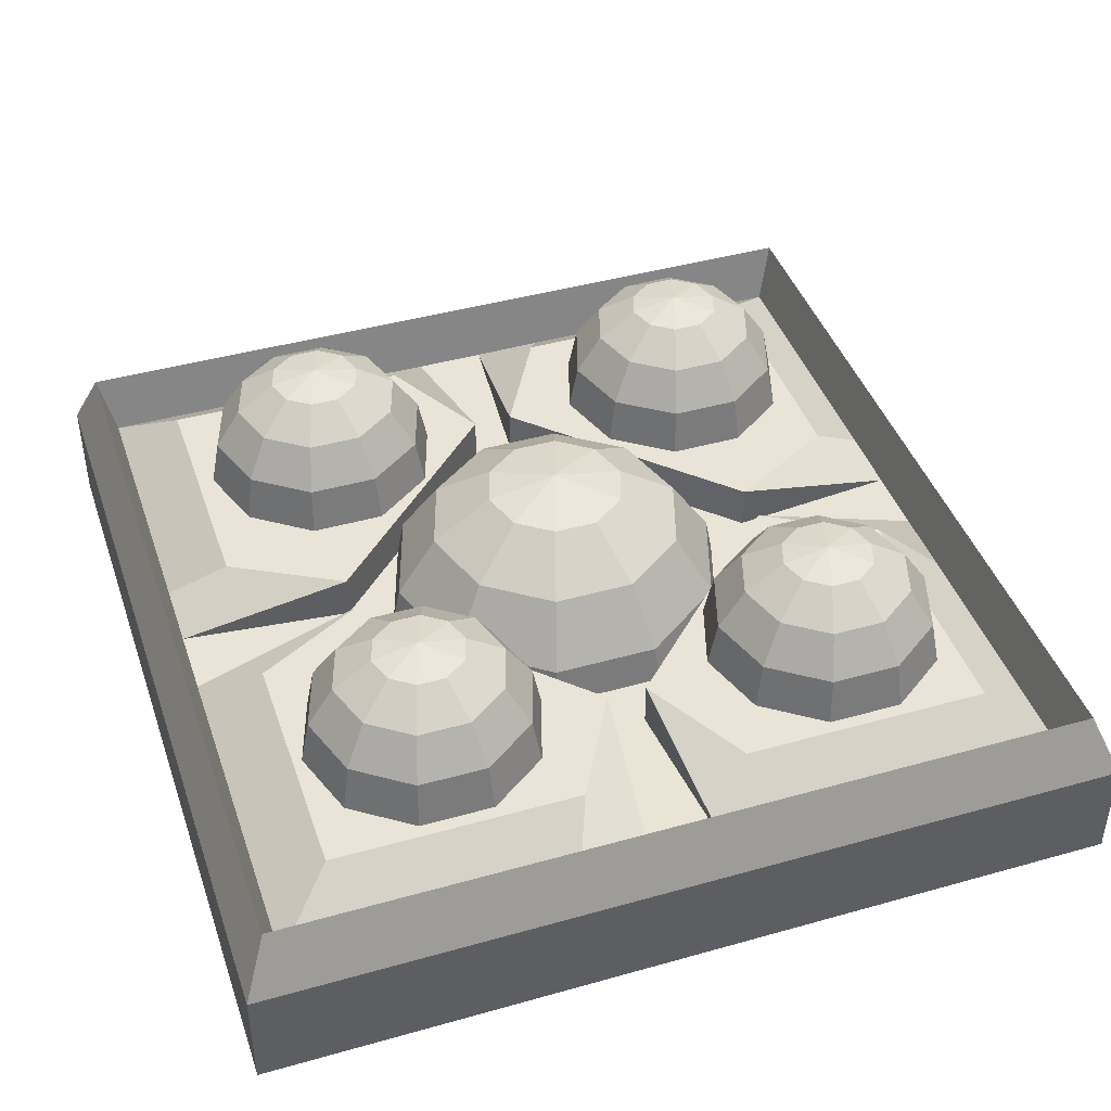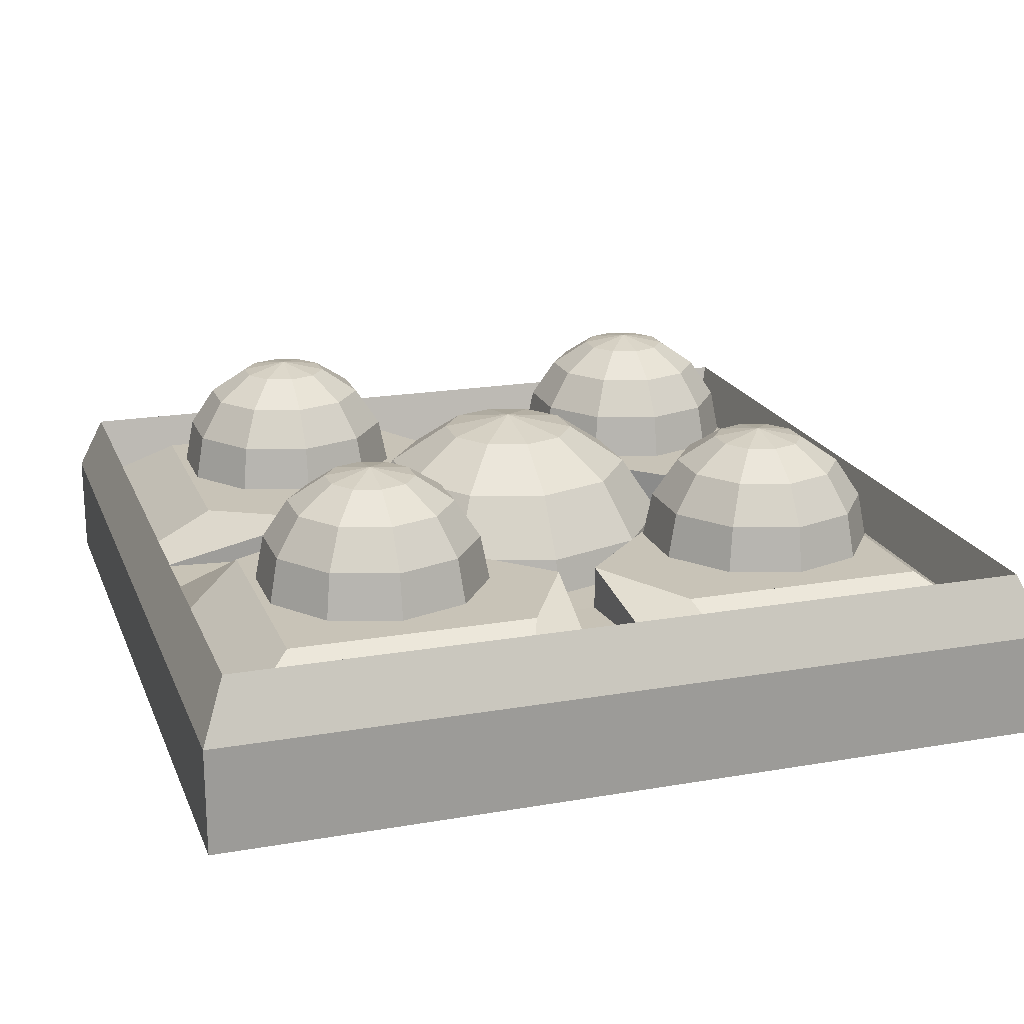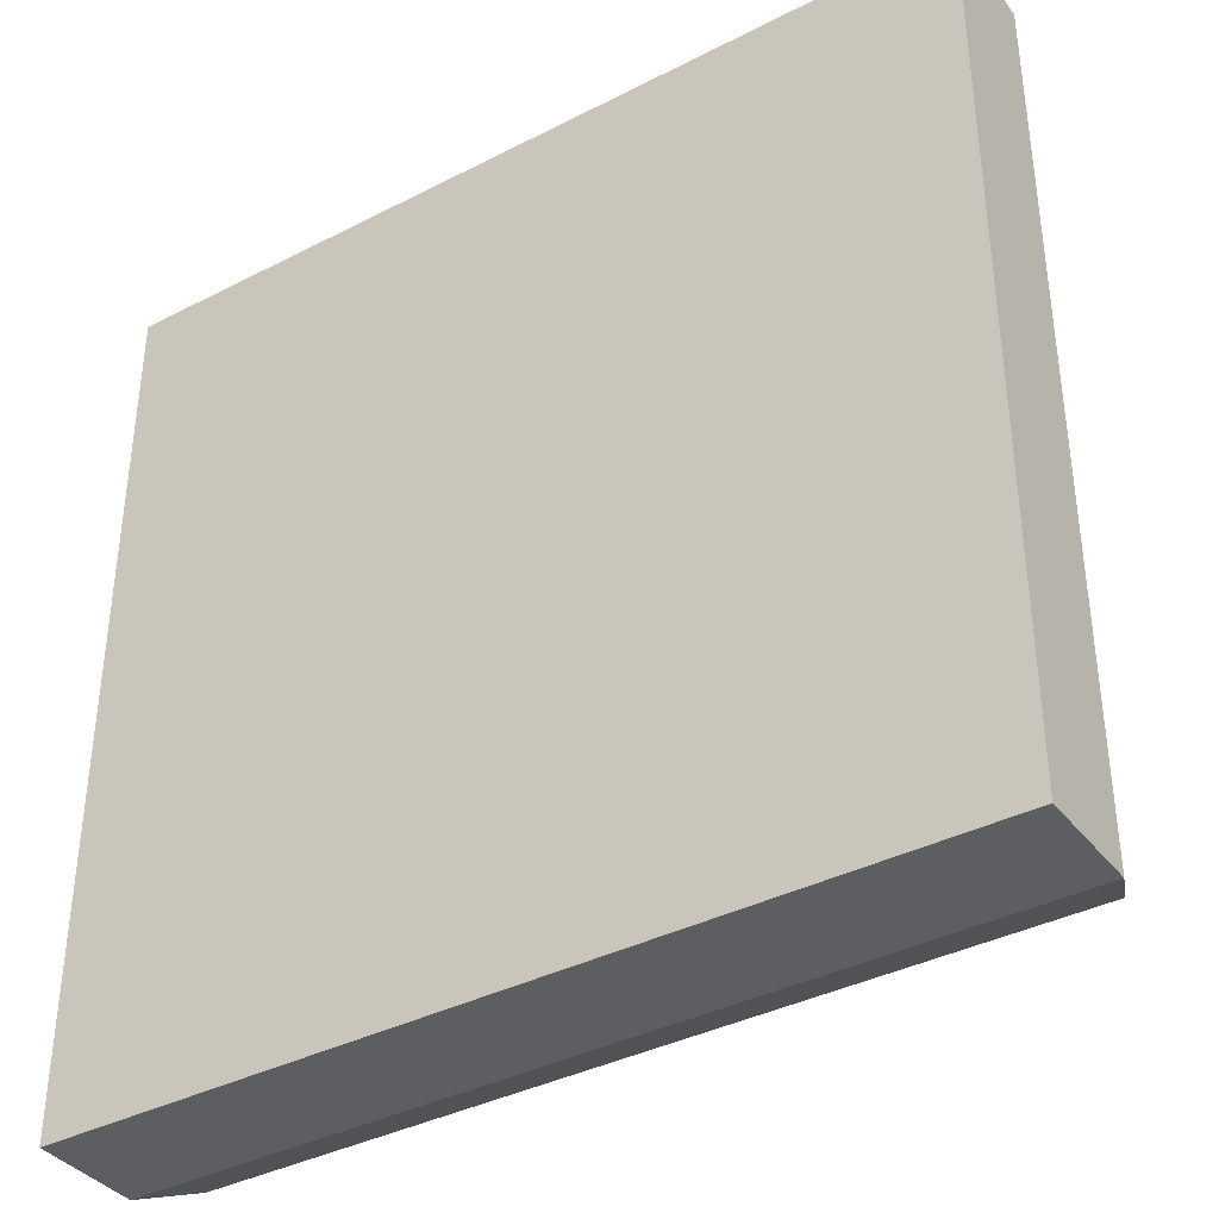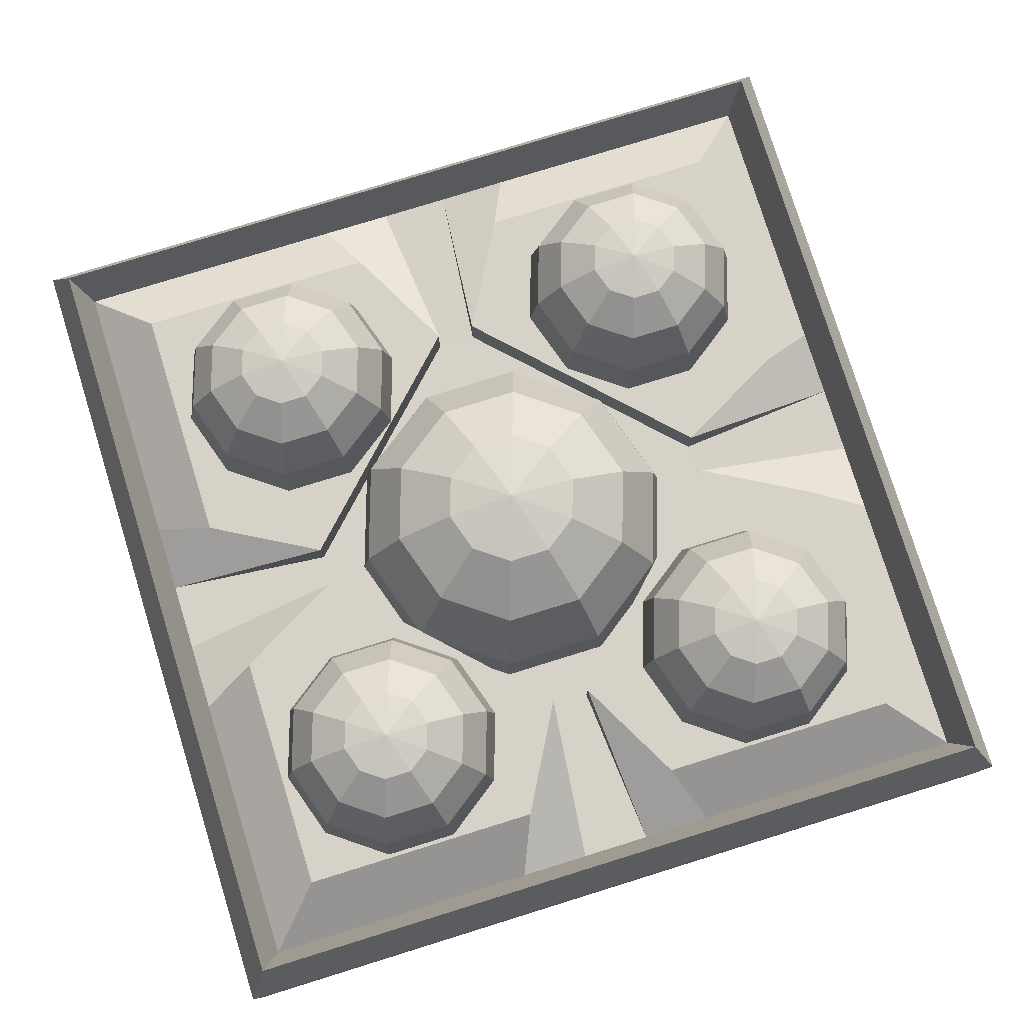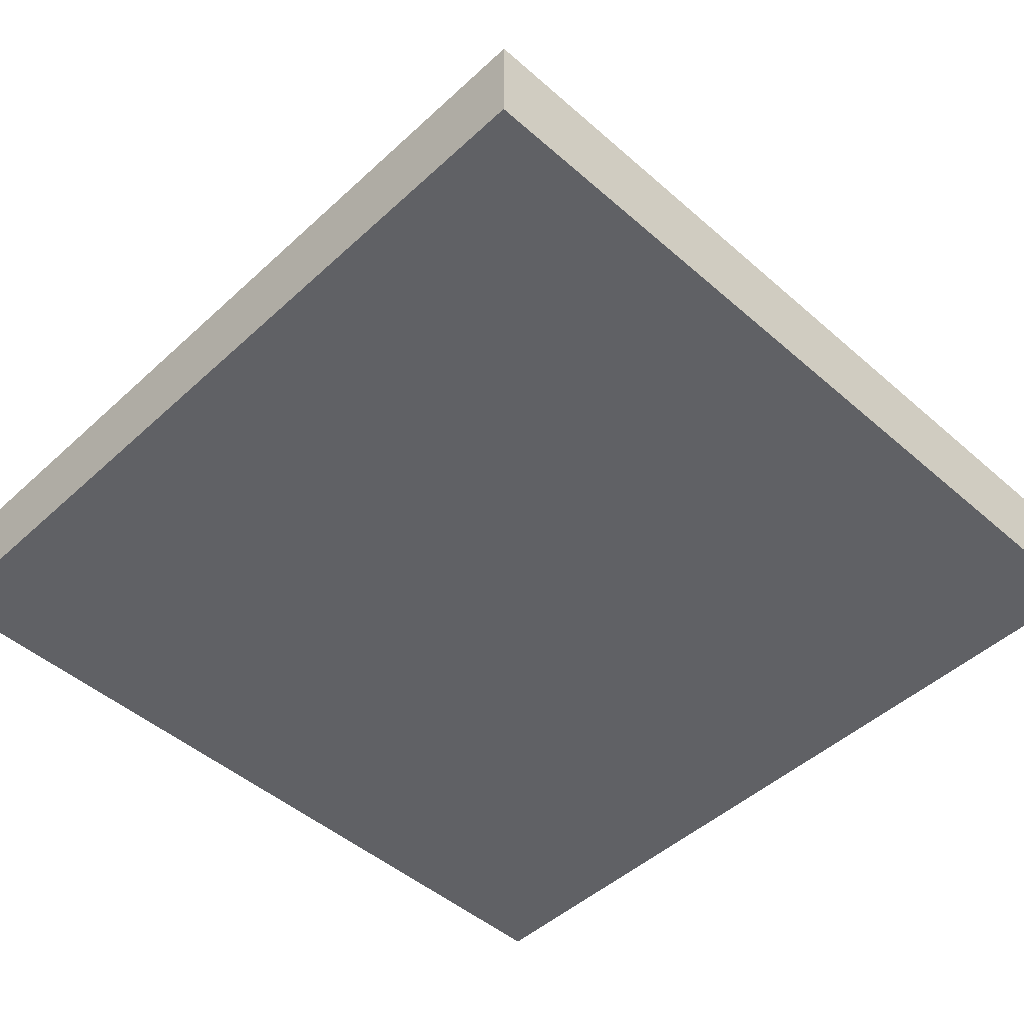
<metadata>
{"format":"obj","ext":"obj","renderer":"f3d","projection":"perspective","resolution":1024,"background":"white","views":[{"elev":42.9,"azim":71.5,"up":"+Y"},{"elev":19.6,"azim":162.1,"up":"+Y"},{"elev":-37.8,"azim":33.2,"up":"+Z"},{"elev":78.6,"azim":72.8,"up":"+Y"},{"elev":-48.1,"azim":45.7,"up":"+Y"}]}
</metadata>
<code>
o Farms/Habs
v -3.636 4.239 2.264
v -3.138 4.719 3.144
v -2.716 4.239 2.563
v -2.434 3.521 2.175
v -2.335 2.674 2.038
v -2.831 4.719 3.567
v -2.148 4.239 3.345
v -1.691 3.521 3.197
v -1.531 2.674 3.145
v -2.831 4.719 4.091
v -2.148 4.239 4.313
v -1.691 3.521 4.461
v -1.531 2.674 4.513
v -3.138 4.719 4.514
v -2.716 4.239 5.095
v -2.434 3.521 5.483
v -2.335 2.674 5.62
v -3.636 4.719 4.676
v -3.636 4.239 5.394
v -3.636 3.521 5.874
v -3.636 2.674 6.043
v -4.134 4.719 4.514
v -4.556 4.239 5.095
v -4.838 3.521 5.483
v -4.937 2.674 5.62
v -4.442 4.719 4.091
v -5.125 4.239 4.313
v -5.581 3.521 4.461
v -5.741 2.674 4.513
v -4.442 4.719 3.567
v -5.125 4.239 3.345
v -5.581 3.521 3.197
v -5.741 2.674 3.145
v -3.636 4.887 3.829
v -4.134 4.719 3.144
v -4.556 4.239 2.563
v -4.838 3.521 2.175
v -4.937 2.674 2.038
v -3.636 4.719 2.982
v -3.636 3.521 1.784
v -3.636 2.674 1.616
v 8.241 1.635 -7.884
v 8.241 -0.3463 -7.884
v 8.241 1.635 8.182
v 8.241 -0.3463 8.182
v -7.825 1.635 -7.884
v -7.825 -0.3463 -7.884
v -7.825 1.635 8.182
v -7.825 -0.3463 8.182
v 7.776 2.757 7.717
v -7.36 2.757 7.717
v 7.776 2.757 -7.419
v -7.36 2.757 -7.419
v 7.491 1.666 7.433
v -7.076 1.666 7.433
v 7.491 1.666 -7.134
v -7.076 1.666 -7.134
v 6.374 2.47 6.316
v -5.958 2.47 6.316
v 6.374 2.47 -6.017
v -5.958 2.47 -6.017
v 6.167 1.666 7.433
v 4.843 1.666 7.433
v 3.519 1.666 7.433
v 2.194 1.666 7.433
v 0.87 1.655 7.433
v -0.4543 1.655 7.433
v -1.779 1.666 7.433
v -3.103 1.666 7.433
v -4.427 1.666 7.433
v -5.751 1.666 7.433
v 7.491 1.666 -5.81
v 7.491 1.666 -4.486
v 7.491 1.666 -3.161
v 7.491 1.666 -1.837
v 7.491 1.655 -0.5128
v 7.491 1.655 0.8114
v 7.491 1.666 2.136
v 7.491 1.666 3.46
v 7.491 1.666 4.784
v 7.491 1.666 6.109
v -7.076 1.666 6.109
v -7.076 1.666 4.784
v -7.076 1.666 3.46
v -7.076 1.666 2.136
v -7.076 1.655 0.8114
v -7.076 1.655 -0.5128
v -7.076 1.666 -1.837
v -7.076 1.666 -3.161
v -7.076 1.666 -4.486
v -7.076 1.666 -5.81
v -5.751 1.666 -7.134
v -4.427 1.666 -7.134
v -3.103 1.666 -7.134
v -1.779 1.666 -7.134
v -0.4543 1.655 -7.134
v 0.87 1.655 -7.134
v 2.194 1.666 -7.134
v 3.519 1.666 -7.134
v 4.843 1.666 -7.134
v 6.167 1.666 -7.134
v 4.748 2.47 6.316
v 3.739 2.47 6.316
v 2.73 2.47 6.316
v 1.721 2.47 6.316
v 0.5794 2.47 4.236
v -0.1637 2.47 4.236
v -1.306 2.47 6.316
v -2.315 2.47 6.316
v -3.324 2.47 6.316
v -4.333 2.47 6.316
v 6.374 2.47 -4.391
v 6.374 2.47 -3.382
v 6.374 2.47 -2.373
v 6.374 2.47 -1.364
v 4.295 2.47 -0.2223
v 4.295 2.47 0.5209
v 6.374 2.47 1.663
v 6.374 2.47 2.672
v 6.374 2.47 3.681
v 6.374 2.47 4.69
v -5.958 2.47 4.69
v -5.958 2.47 3.681
v -5.958 2.47 2.672
v -5.958 2.47 1.663
v -3.879 2.47 0.5209
v -3.879 2.47 -0.2223
v -5.958 2.47 -1.364
v -5.958 2.47 -2.373
v -5.958 2.47 -3.382
v -5.958 2.47 -4.391
v -4.333 2.47 -6.017
v -3.324 2.47 -6.017
v -2.315 2.47 -6.017
v -1.306 2.47 -6.017
v -0.1637 2.47 -3.938
v 0.5794 2.47 -3.938
v 1.721 2.47 -6.017
v 2.73 2.47 -6.017
v 3.739 2.47 -6.017
v 4.748 2.47 -6.017
v 0.5794 2.47 4.236
v -0.1637 2.47 4.236
v 4.295 2.47 -0.2223
v 4.295 2.47 0.5209
v -3.879 2.47 0.5209
v -3.879 2.47 -0.2223
v -0.1637 2.47 -3.938
v 0.5794 2.47 -3.938
v 0.5794 2.47 4.236
v -0.1637 2.47 4.236
v 4.295 2.47 -0.2223
v 4.295 2.47 0.5209
v -3.879 2.47 0.5209
v -3.879 2.47 -0.2223
v -0.1637 2.47 -3.938
v 0.5794 2.47 -3.938
v 0.5794 1.633 4.236
v -0.1637 1.633 4.236
v 4.295 1.633 -0.2223
v 4.295 1.633 0.5209
v -3.879 1.633 0.5209
v -3.879 1.633 -0.2223
v -0.1637 1.633 -3.938
v 0.5794 1.633 -3.938
v -3.636 4.239 -5.22
v -3.138 4.719 -4.341
v -2.716 4.239 -4.922
v -2.434 3.521 -5.31
v -2.335 2.674 -5.446
v -2.831 4.719 -3.917
v -2.148 4.239 -4.139
v -1.691 3.521 -4.287
v -1.531 2.674 -4.339
v -2.831 4.719 -3.394
v -2.148 4.239 -3.172
v -1.691 3.521 -3.023
v -1.531 2.674 -2.971
v -3.138 4.719 -2.97
v -2.716 4.239 -2.389
v -2.434 3.521 -2.001
v -2.335 2.674 -1.865
v -3.636 4.719 -2.808
v -3.636 4.239 -2.09
v -3.636 3.521 -1.61
v -3.636 2.674 -1.442
v -4.134 4.719 -2.97
v -4.556 4.239 -2.389
v -4.838 3.521 -2.001
v -4.937 2.674 -1.865
v -4.442 4.719 -3.394
v -5.125 4.239 -3.172
v -5.581 3.521 -3.023
v -5.741 2.674 -2.971
v -4.442 4.719 -3.917
v -5.125 4.239 -4.139
v -5.581 3.521 -4.287
v -5.741 2.674 -4.339
v -3.636 4.887 -3.655
v -4.134 4.719 -4.341
v -4.556 4.239 -4.922
v -4.838 3.521 -5.31
v -4.937 2.674 -5.446
v -3.636 4.719 -4.502
v -3.636 3.521 -5.7
v -3.636 2.674 -5.869
v 4.207 4.239 -5.22
v 4.705 4.719 -4.341
v 5.127 4.239 -4.922
v 5.409 3.521 -5.31
v 5.508 2.674 -5.446
v 5.012 4.719 -3.917
v 5.695 4.239 -4.139
v 6.152 3.521 -4.287
v 6.312 2.674 -4.339
v 5.012 4.719 -3.394
v 5.695 4.239 -3.172
v 6.152 3.521 -3.023
v 6.312 2.674 -2.971
v 4.705 4.719 -2.97
v 5.127 4.239 -2.389
v 5.409 3.521 -2.001
v 5.508 2.674 -1.865
v 4.207 4.719 -2.808
v 4.207 4.239 -2.09
v 4.207 3.521 -1.61
v 4.207 2.674 -1.442
v 3.709 4.719 -2.97
v 3.287 4.239 -2.389
v 3.005 3.521 -2.001
v 2.906 2.674 -1.865
v 3.401 4.719 -3.394
v 2.718 4.239 -3.172
v 2.262 3.521 -3.023
v 2.102 2.674 -2.971
v 3.401 4.719 -3.917
v 2.718 4.239 -4.139
v 2.262 3.521 -4.287
v 2.102 2.674 -4.339
v 4.207 4.887 -3.655
v 3.709 4.719 -4.341
v 3.287 4.239 -4.922
v 3.005 3.521 -5.31
v 2.906 2.674 -5.446
v 4.207 4.719 -4.502
v 4.207 3.521 -5.7
v 4.207 2.674 -5.869
v 4.207 4.239 2.398
v 4.705 4.719 3.278
v 5.127 4.239 2.697
v 5.409 3.521 2.308
v 5.508 2.674 2.172
v 5.012 4.719 3.701
v 5.695 4.239 3.479
v 6.152 3.521 3.331
v 6.312 2.674 3.279
v 5.012 4.719 4.225
v 5.695 4.239 4.447
v 6.152 3.521 4.595
v 6.312 2.674 4.647
v 4.705 4.719 4.648
v 5.127 4.239 5.229
v 5.409 3.521 5.617
v 5.508 2.674 5.754
v 4.207 4.719 4.81
v 4.207 4.239 5.528
v 4.207 3.521 6.008
v 4.207 2.674 6.176
v 3.709 4.719 4.648
v 3.287 4.239 5.229
v 3.005 3.521 5.617
v 2.906 2.674 5.754
v 3.401 4.719 4.225
v 2.718 4.239 4.447
v 2.262 3.521 4.595
v 2.102 2.674 4.647
v 3.401 4.719 3.701
v 2.718 4.239 3.479
v 2.262 3.521 3.331
v 2.102 2.674 3.279
v 4.207 4.887 3.963
v 3.709 4.719 3.278
v 3.287 4.239 2.697
v 3.005 3.521 2.308
v 2.906 2.674 2.172
v 4.207 4.719 3.116
v 4.207 3.521 1.918
v 4.207 2.674 1.749
v 0.289 3.426 -2.217
v 1.054 4.163 -0.8654
v 1.702 3.426 -1.758
v 2.135 2.323 -2.354
v 2.287 1.022 -2.563
v 1.526 4.163 -0.2149
v 2.575 3.426 -0.5558
v 3.276 2.323 -0.7835
v 3.522 1.022 -0.8634
v 1.526 4.163 0.5891
v 2.575 3.426 0.9299
v 3.276 2.323 1.158
v 3.522 1.022 1.238
v 1.054 4.163 1.24
v 1.702 3.426 2.132
v 2.135 2.323 2.728
v 2.287 1.022 2.937
v 0.289 4.163 1.488
v 0.289 3.426 2.591
v 0.289 2.323 3.328
v 0.289 1.022 3.587
v -0.4757 4.163 1.24
v -1.124 3.426 2.132
v -1.557 2.323 2.728
v -1.709 1.022 2.937
v -0.9483 4.163 0.5891
v -1.997 3.426 0.9299
v -2.698 2.323 1.158
v -2.944 1.022 1.238
v -0.9483 4.163 -0.2149
v -1.997 3.426 -0.5557
v -2.698 2.323 -0.7835
v -2.944 1.022 -0.8634
v 0.289 4.421 0.1871
v -0.4757 4.163 -0.8654
v -1.124 3.426 -1.758
v -1.557 2.323 -2.354
v -1.709 1.022 -2.563
v 0.289 4.163 -1.114
v 0.289 2.323 -2.954
v 0.289 1.022 -3.212
f 40 1 3 4
f 39 34 2
f 41 40 4 5
f 1 39 2 3
f 5 4 8 9
f 3 2 6 7
f 4 3 7 8
f 2 34 6
f 8 7 11 12
f 6 34 10
f 9 8 12 13
f 7 6 10 11
f 12 11 15 16
f 10 34 14
f 13 12 16 17
f 11 10 14 15
f 17 16 20 21
f 15 14 18 19
f 16 15 19 20
f 14 34 18
f 21 20 24 25
f 19 18 22 23
f 20 19 23 24
f 18 34 22
f 24 23 27 28
f 22 34 26
f 25 24 28 29
f 23 22 26 27
f 28 27 31 32
f 26 34 30
f 29 28 32 33
f 27 26 30 31
f 33 32 37 38
f 31 30 35 36
f 32 31 36 37
f 30 34 35
f 36 35 39 1
f 37 36 1 40
f 35 34 39
f 5 9 13 17 21 25 29 33 38 41
f 38 37 40 41
f 46 48 51 53
f 45 44 48 49
f 49 48 46 47
f 47 43 45 49
f 43 42 44 45
f 47 46 42 43
f 53 51 55 82 83 84 85 86 87 88 89 90 91 57
f 44 42 52 50
f 42 46 53 52
f 48 44 50 51
f 92 57 61 132
f 51 50 54 62 63 64 65 66 67 68 69 70 71 55
f 52 53 57 92 93 94 95 96 97 98 99 100 101 56
f 50 52 56 72 73 74 75 76 77 78 79 80 81 54
f 72 56 60 112
f 82 55 59 122
f 62 54 58 102
f 55 71 111 59
f 71 70 110 111
f 70 69 109 110
f 69 68 108 109
f 68 67 107 108
f 136 127 155 156
f 66 65 105 106
f 65 64 104 105
f 64 63 103 104
f 63 62 102 103
f 57 91 131 61
f 91 90 130 131
f 90 89 129 130
f 89 88 128 129
f 88 87 127 128
f 96 136 156
f 86 85 125 126
f 85 84 124 125
f 84 83 123 124
f 83 82 122 123
f 54 81 121 58
f 81 80 120 121
f 80 79 119 120
f 79 78 118 119
f 78 77 117 118
f 66 106 150
f 76 75 115 116
f 75 74 114 115
f 74 73 113 114
f 73 72 112 113
f 56 101 141 60
f 101 100 140 141
f 100 99 139 140
f 99 98 138 139
f 98 97 137 138
f 126 107 151 154
f 96 95 135 136
f 95 94 134 135
f 94 93 133 134
f 93 92 132 133
f 141 140 139 138 137 116 115 114 113 112 60
f 121 120 119 118 117 106 105 104 103 102 58
f 59 111 110 109 108 107 126 125 124 123 122
f 61 131 130 129 128 127 136 135 134 133 132
f 137 97 157
f 156 155 163 164
f 86 154 162
f 154 151 159 162
f 155 87 163
f 127 87 155
f 86 126 154
f 117 77 153
f 76 116 152
f 116 137 157 152
f 106 117 153 150
f 107 67 151
f 67 66 158 159
f 87 86 162 163
f 77 76 160 161
f 97 96 164 165
f 158 161 160 165 164 163 162 159
f 153 77 161
f 76 152 160
f 157 97 165
f 96 156 164
f 151 67 159
f 152 157 165 160
f 66 150 158
f 150 153 161 158
f 205 166 168 169
f 204 199 167
f 206 205 169 170
f 166 204 167 168
f 170 169 173 174
f 168 167 171 172
f 169 168 172 173
f 167 199 171
f 173 172 176 177
f 171 199 175
f 174 173 177 178
f 172 171 175 176
f 177 176 180 181
f 175 199 179
f 178 177 181 182
f 176 175 179 180
f 182 181 185 186
f 180 179 183 184
f 181 180 184 185
f 179 199 183
f 186 185 189 190
f 184 183 187 188
f 185 184 188 189
f 183 199 187
f 189 188 192 193
f 187 199 191
f 190 189 193 194
f 188 187 191 192
f 193 192 196 197
f 191 199 195
f 194 193 197 198
f 192 191 195 196
f 198 197 202 203
f 196 195 200 201
f 197 196 201 202
f 195 199 200
f 201 200 204 166
f 202 201 166 205
f 200 199 204
f 170 174 178 182 186 190 194 198 203 206
f 203 202 205 206
f 246 207 209 210
f 245 240 208
f 247 246 210 211
f 207 245 208 209
f 211 210 214 215
f 209 208 212 213
f 210 209 213 214
f 208 240 212
f 214 213 217 218
f 212 240 216
f 215 214 218 219
f 213 212 216 217
f 218 217 221 222
f 216 240 220
f 219 218 222 223
f 217 216 220 221
f 223 222 226 227
f 221 220 224 225
f 222 221 225 226
f 220 240 224
f 227 226 230 231
f 225 224 228 229
f 226 225 229 230
f 224 240 228
f 230 229 233 234
f 228 240 232
f 231 230 234 235
f 229 228 232 233
f 234 233 237 238
f 232 240 236
f 235 234 238 239
f 233 232 236 237
f 239 238 243 244
f 237 236 241 242
f 238 237 242 243
f 236 240 241
f 242 241 245 207
f 243 242 207 246
f 241 240 245
f 211 215 219 223 227 231 235 239 244 247
f 244 243 246 247
f 287 248 250 251
f 286 281 249
f 288 287 251 252
f 248 286 249 250
f 252 251 255 256
f 250 249 253 254
f 251 250 254 255
f 249 281 253
f 255 254 258 259
f 253 281 257
f 256 255 259 260
f 254 253 257 258
f 259 258 262 263
f 257 281 261
f 260 259 263 264
f 258 257 261 262
f 264 263 267 268
f 262 261 265 266
f 263 262 266 267
f 261 281 265
f 268 267 271 272
f 266 265 269 270
f 267 266 270 271
f 265 281 269
f 271 270 274 275
f 269 281 273
f 272 271 275 276
f 270 269 273 274
f 275 274 278 279
f 273 281 277
f 276 275 279 280
f 274 273 277 278
f 280 279 284 285
f 278 277 282 283
f 279 278 283 284
f 277 281 282
f 283 282 286 248
f 284 283 248 287
f 282 281 286
f 252 256 260 264 268 272 276 280 285 288
f 285 284 287 288
f 328 289 291 292
f 327 322 290
f 329 328 292 293
f 289 327 290 291
f 293 292 296 297
f 291 290 294 295
f 292 291 295 296
f 290 322 294
f 296 295 299 300
f 294 322 298
f 297 296 300 301
f 295 294 298 299
f 300 299 303 304
f 298 322 302
f 301 300 304 305
f 299 298 302 303
f 305 304 308 309
f 303 302 306 307
f 304 303 307 308
f 302 322 306
f 309 308 312 313
f 307 306 310 311
f 308 307 311 312
f 306 322 310
f 312 311 315 316
f 310 322 314
f 313 312 316 317
f 311 310 314 315
f 316 315 319 320
f 314 322 318
f 317 316 320 321
f 315 314 318 319
f 321 320 325 326
f 319 318 323 324
f 320 319 324 325
f 318 322 323
f 324 323 327 289
f 325 324 289 328
f 323 322 327
f 293 297 301 305 309 313 317 321 326 329
f 326 325 328 329
l 137 149
l 142 106
l 107 143
l 144 116
l 117 145
l 146 126
l 127 147
l 148 136

</code>
